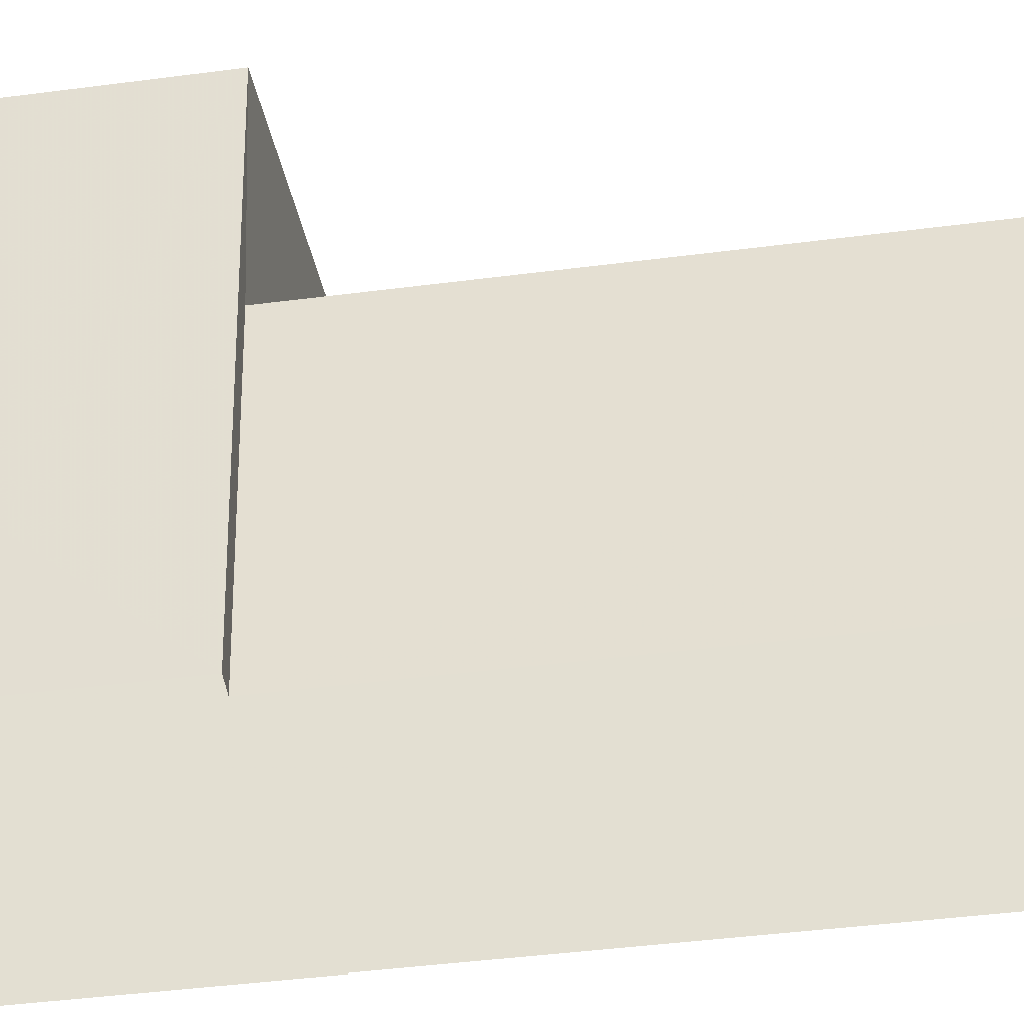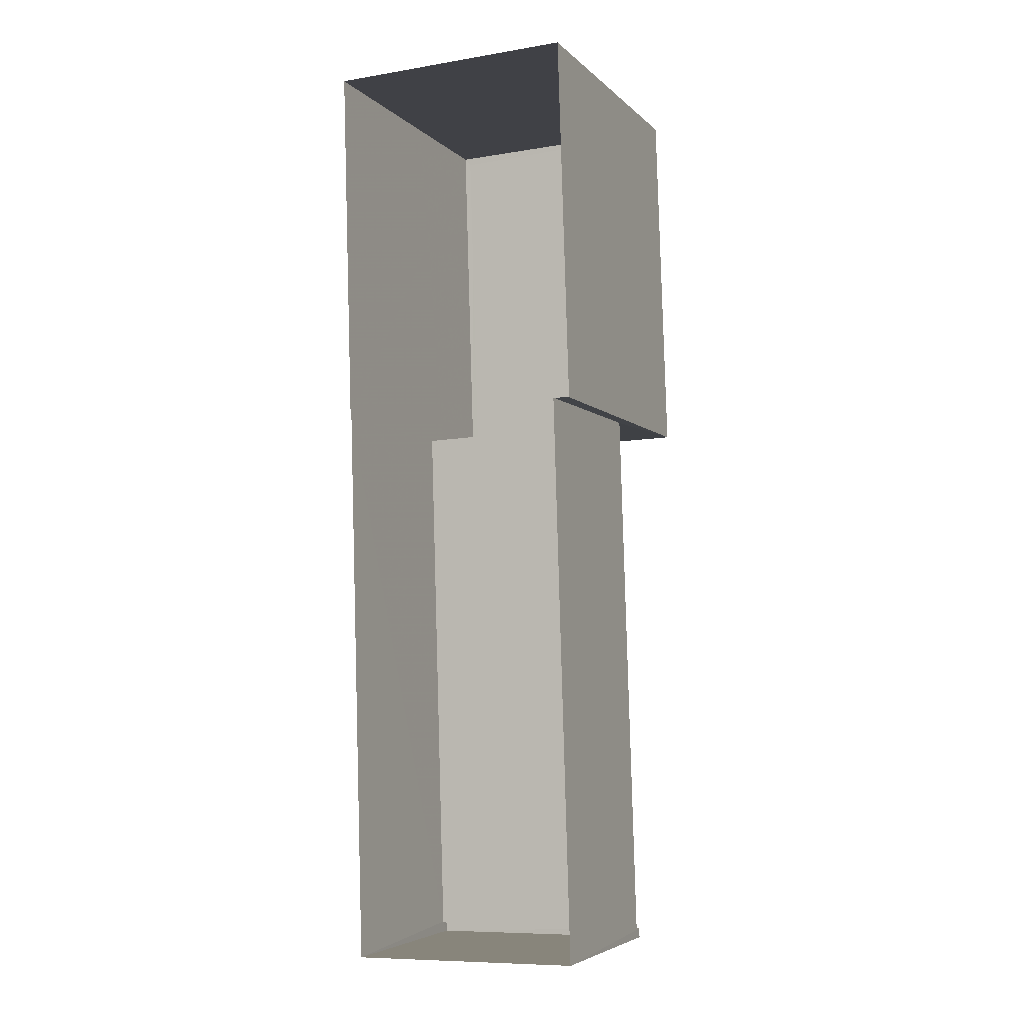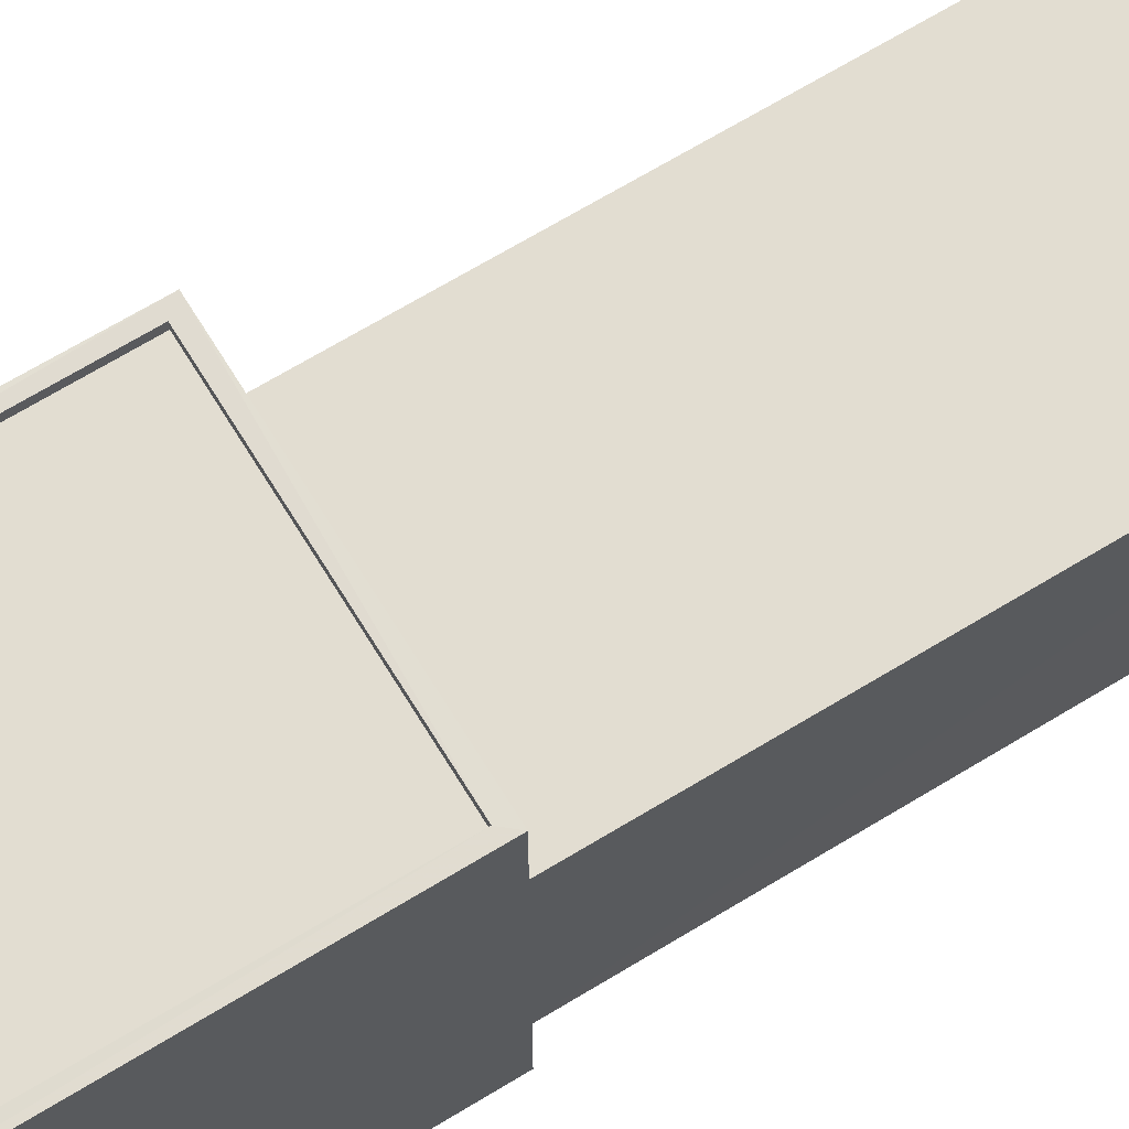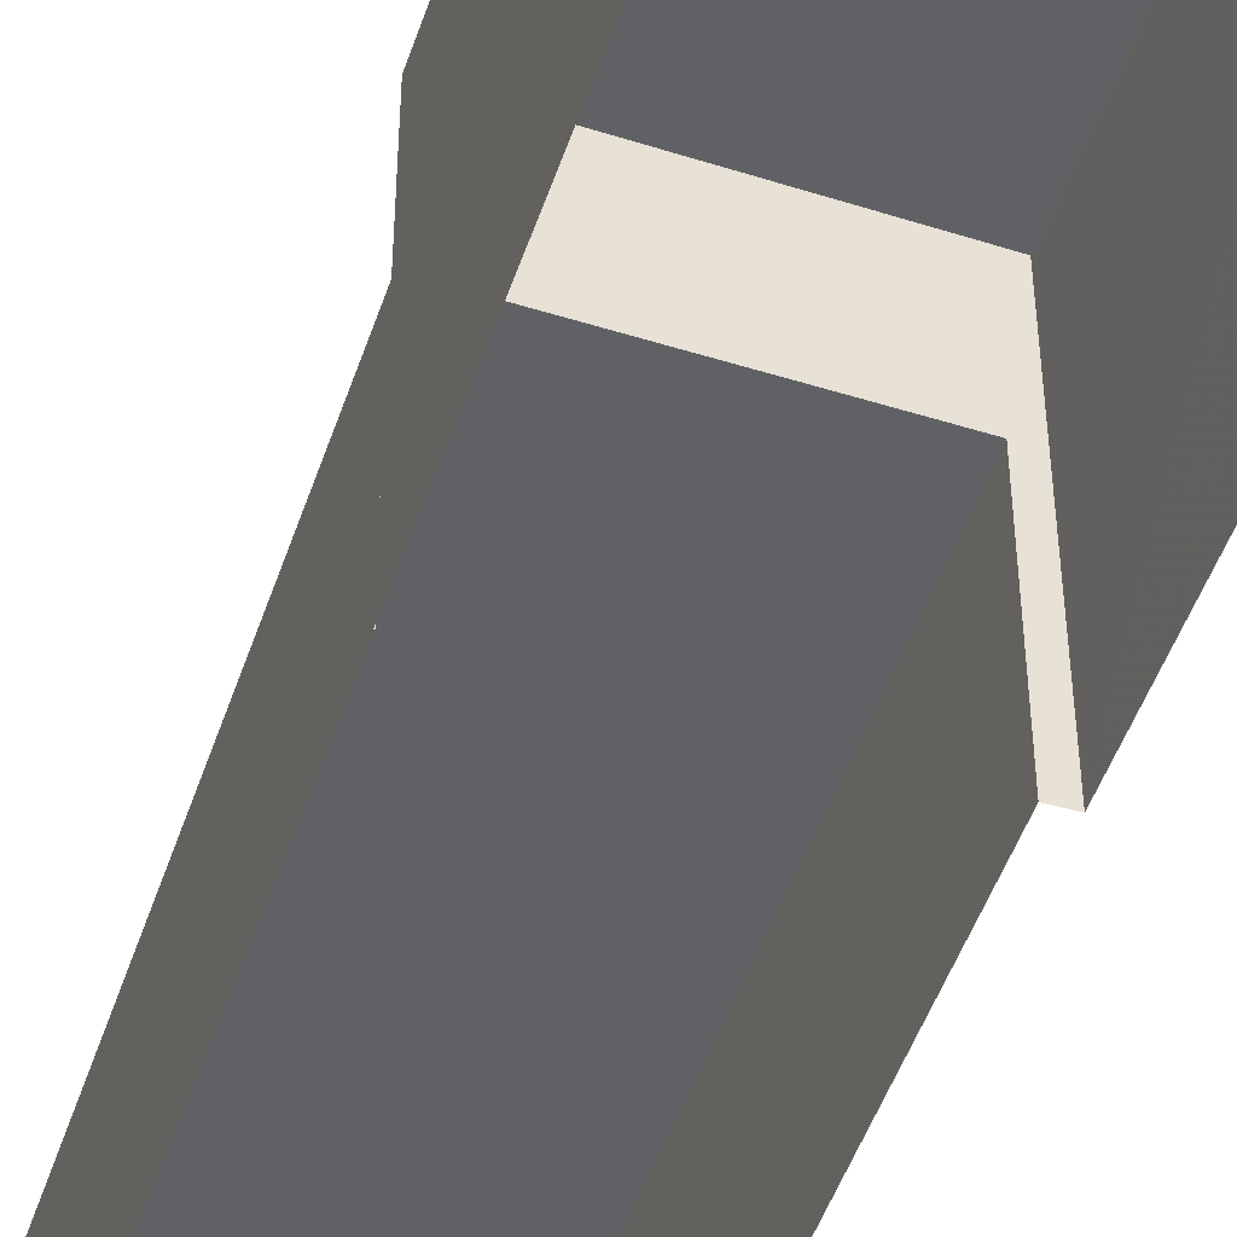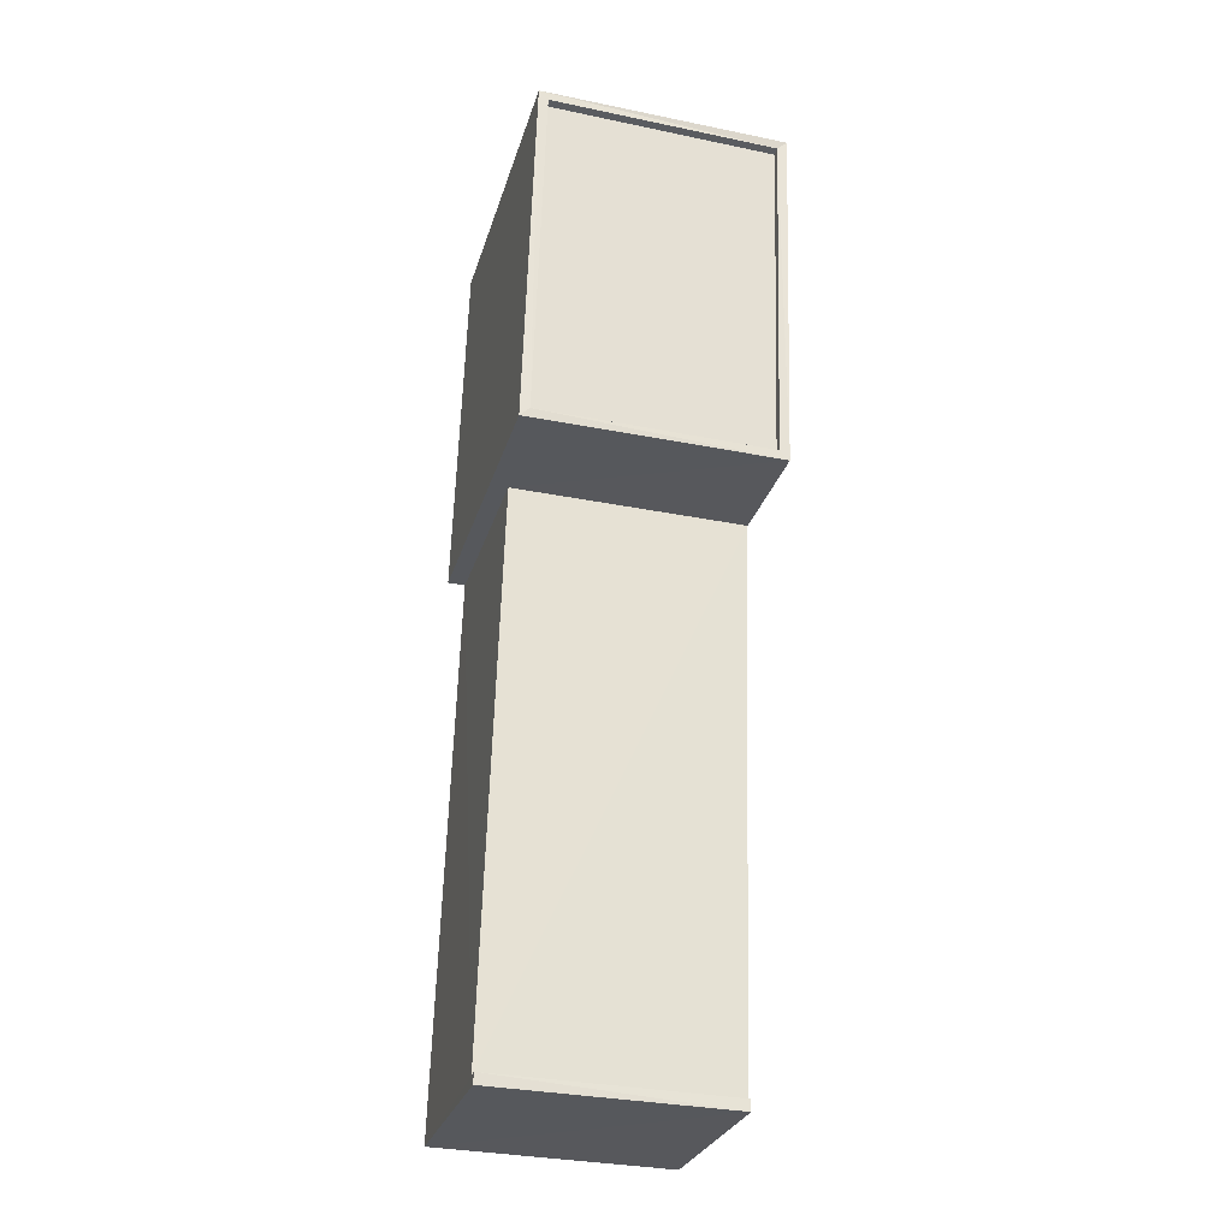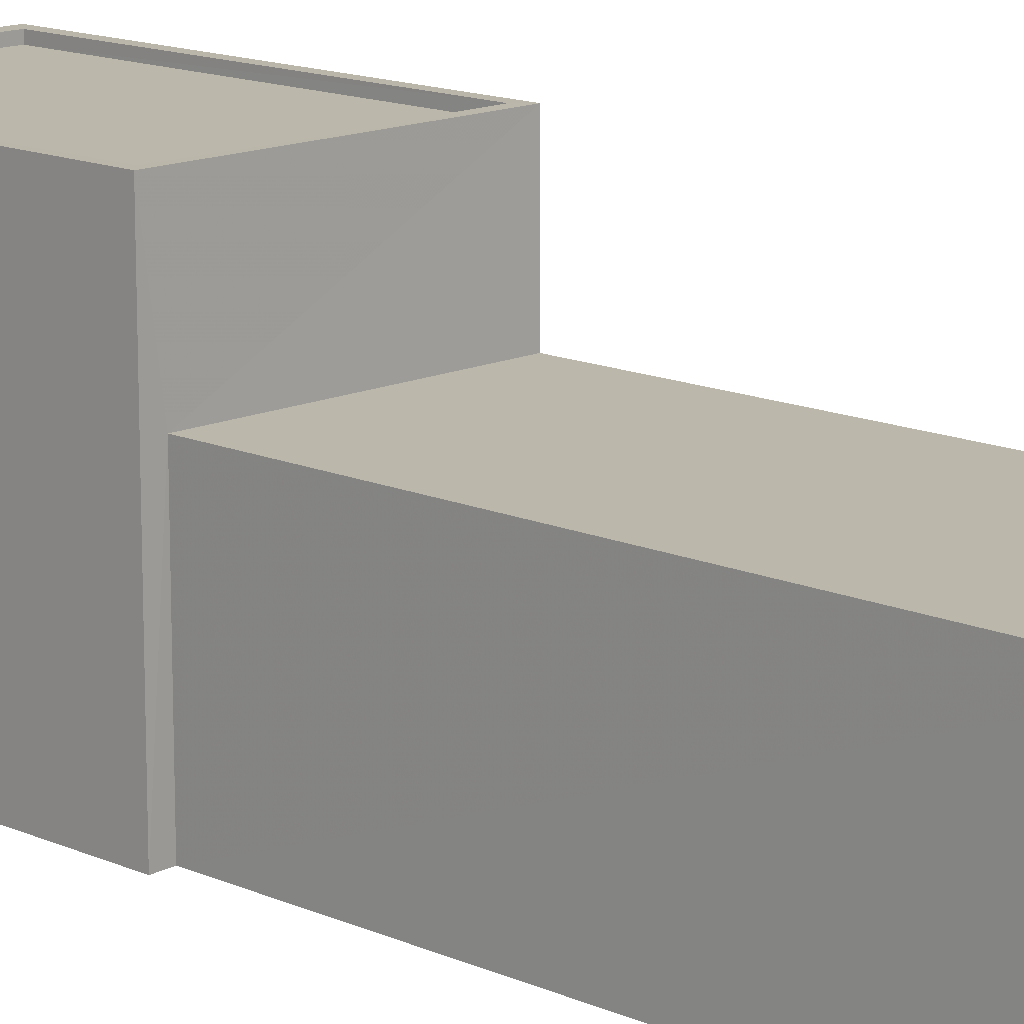
<metadata>
{"format":"obj","ext":"obj","renderer":"f3d","projection":"perspective","resolution":1024,"background":"white","views":[{"elev":-34.7,"azim":-81.2,"up":"+Z"},{"elev":-5.5,"azim":-156.7,"up":"+Y"},{"elev":68.6,"azim":-123.0,"up":"+Z"},{"elev":-49.6,"azim":159.8,"up":"+Z"},{"elev":-28.0,"azim":-15.3,"up":"+Y"},{"elev":14.2,"azim":-47.6,"up":"+Z"}]}
</metadata>
<code>
v 1.246e+05 7.859e+05 14.59
v 1.245e+05 7.859e+05 14.59
v 1.246e+05 7.859e+05 14.59
v 1.246e+05 7.859e+05 14.59
v 1.246e+05 7.859e+05 14.59
v 1.245e+05 7.859e+05 14.59
v 1.245e+05 7.859e+05 14.59
v 1.245e+05 7.859e+05 14.59
v 1.245e+05 7.859e+05 23.91
v 1.246e+05 7.859e+05 23.91
v 1.246e+05 7.859e+05 23.91
v 1.245e+05 7.859e+05 23.91
v 1.246e+05 7.859e+05 24.16
v 1.246e+05 7.859e+05 24.16
v 1.246e+05 7.859e+05 24.16
v 1.246e+05 7.859e+05 24.16
v 1.245e+05 7.859e+05 24.16
v 1.245e+05 7.859e+05 24.16
v 1.245e+05 7.859e+05 24.16
v 1.245e+05 7.859e+05 24.16
v 1.246e+05 7.859e+05 20.57
v 1.245e+05 7.859e+05 20.57
v 1.246e+05 7.859e+05 20.57
v 1.245e+05 7.859e+05 20.57
v 1.245e+05 7.859e+05 20.82
v 1.245e+05 7.859e+05 20.82
v 1.246e+05 7.859e+05 20.82
v 1.246e+05 7.859e+05 20.82
f 1 2 3
f 4 3 5
f 6 7 8
f 3 2 6
f 5 6 8
f 3 6 5
f 9 10 11
f 9 12 10
f 13 14 15
f 13 16 14
f 15 17 13
f 18 14 19
f 17 18 19
f 19 14 16
f 13 17 20
f 19 20 17
f 21 22 23
f 21 24 22
f 25 26 27
f 28 25 27
f 13 9 11
f 13 20 9
f 16 11 10
f 16 13 11
f 16 10 12
f 19 16 12
f 20 12 9
f 20 19 12
f 15 14 4
f 5 15 4
f 24 7 6
f 7 24 18
f 3 4 21
f 14 18 24
f 4 14 21
f 14 24 21
f 17 8 7
f 18 17 7
f 15 5 8
f 17 15 8
f 3 21 23
f 3 23 1
f 23 27 1
f 23 28 27
f 27 26 2
f 1 27 2
f 24 6 22
f 25 22 26
f 26 22 2
f 22 6 2
f 28 23 22
f 25 28 22

</code>
